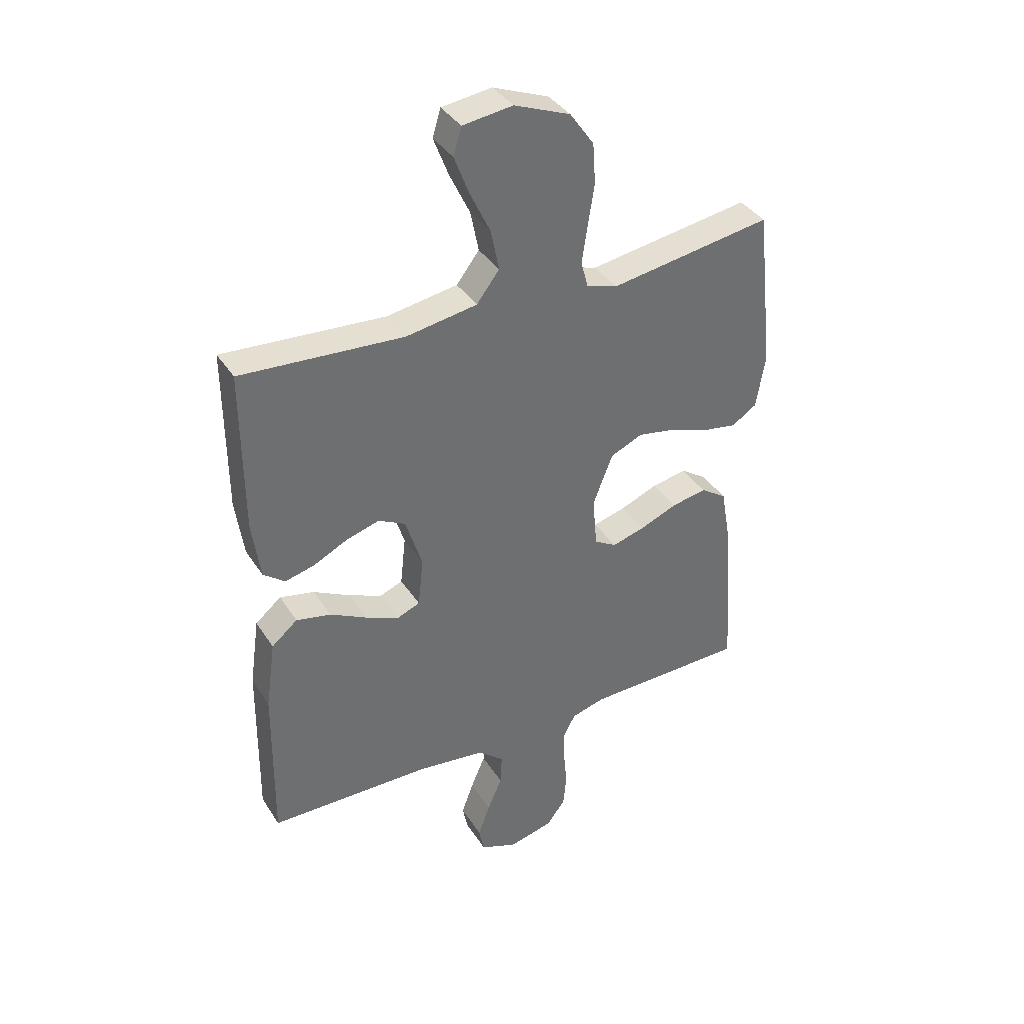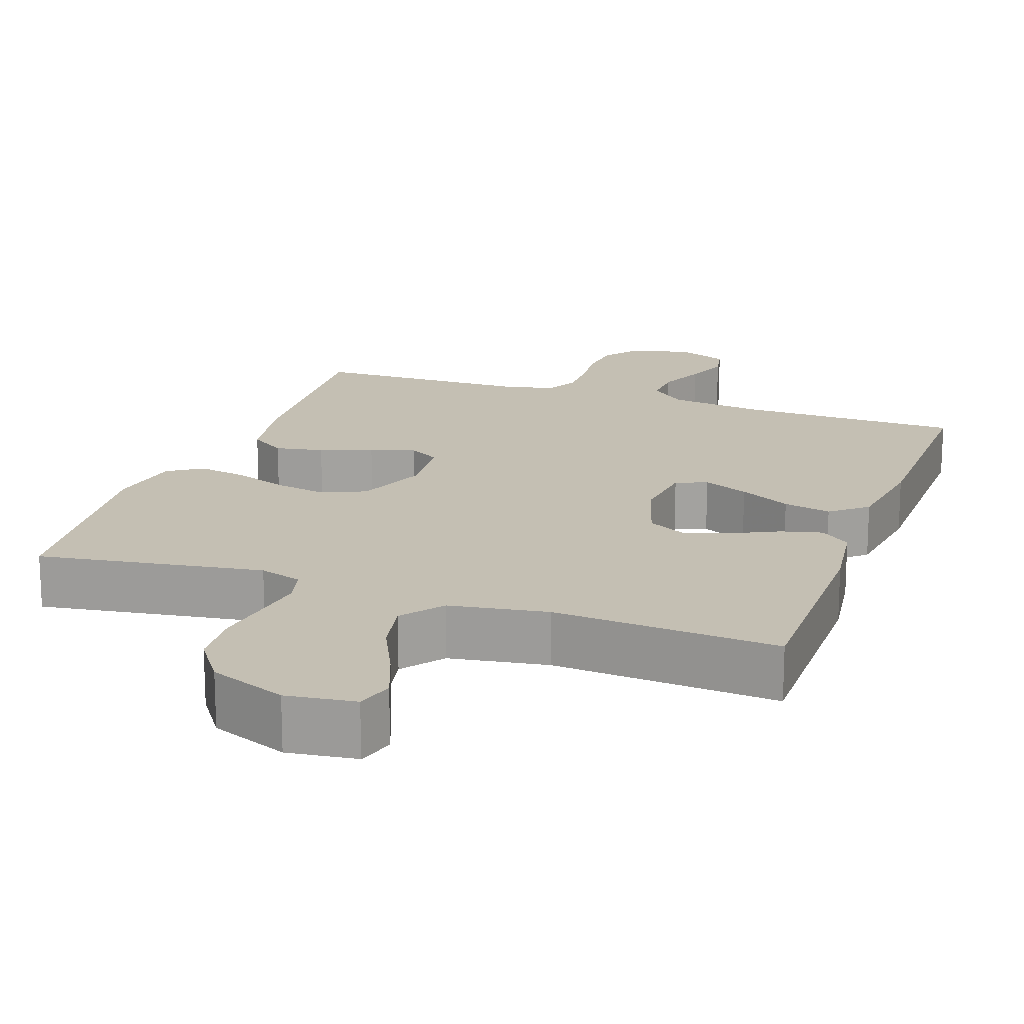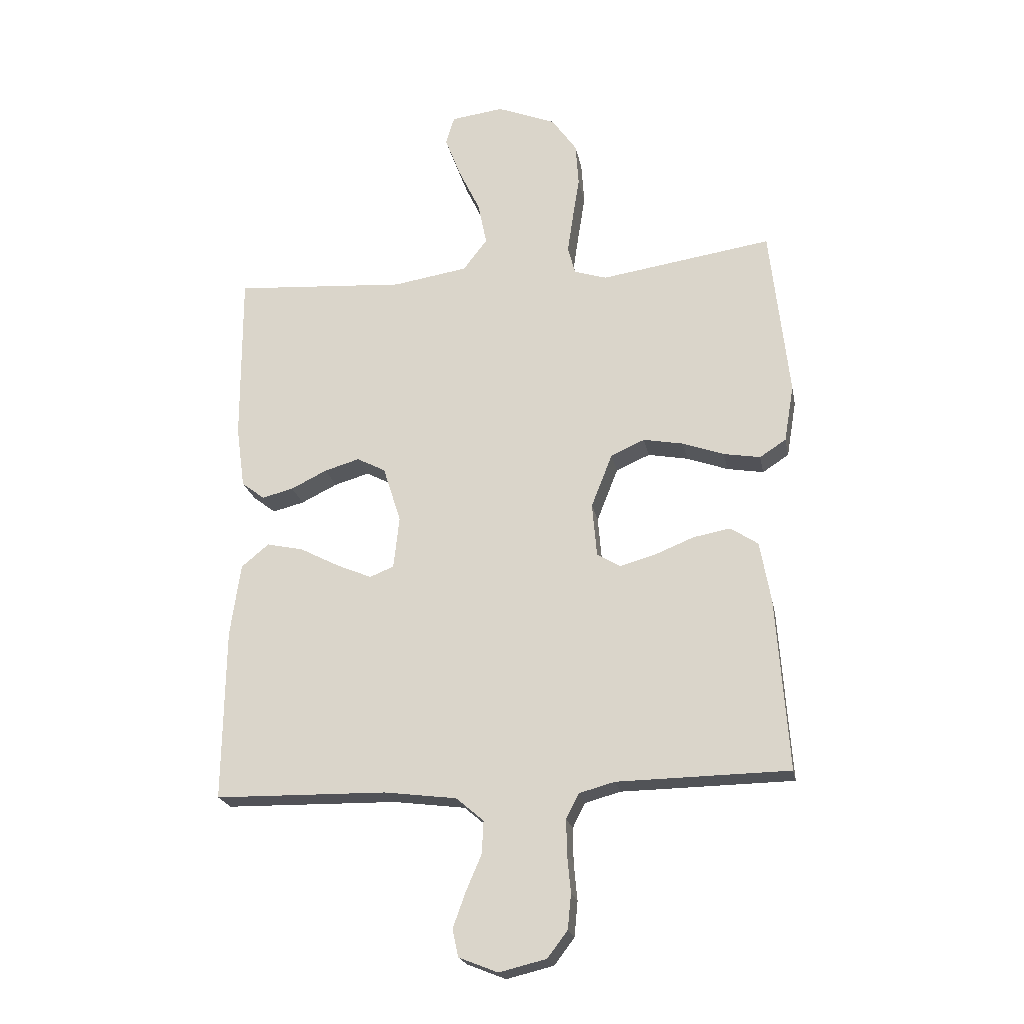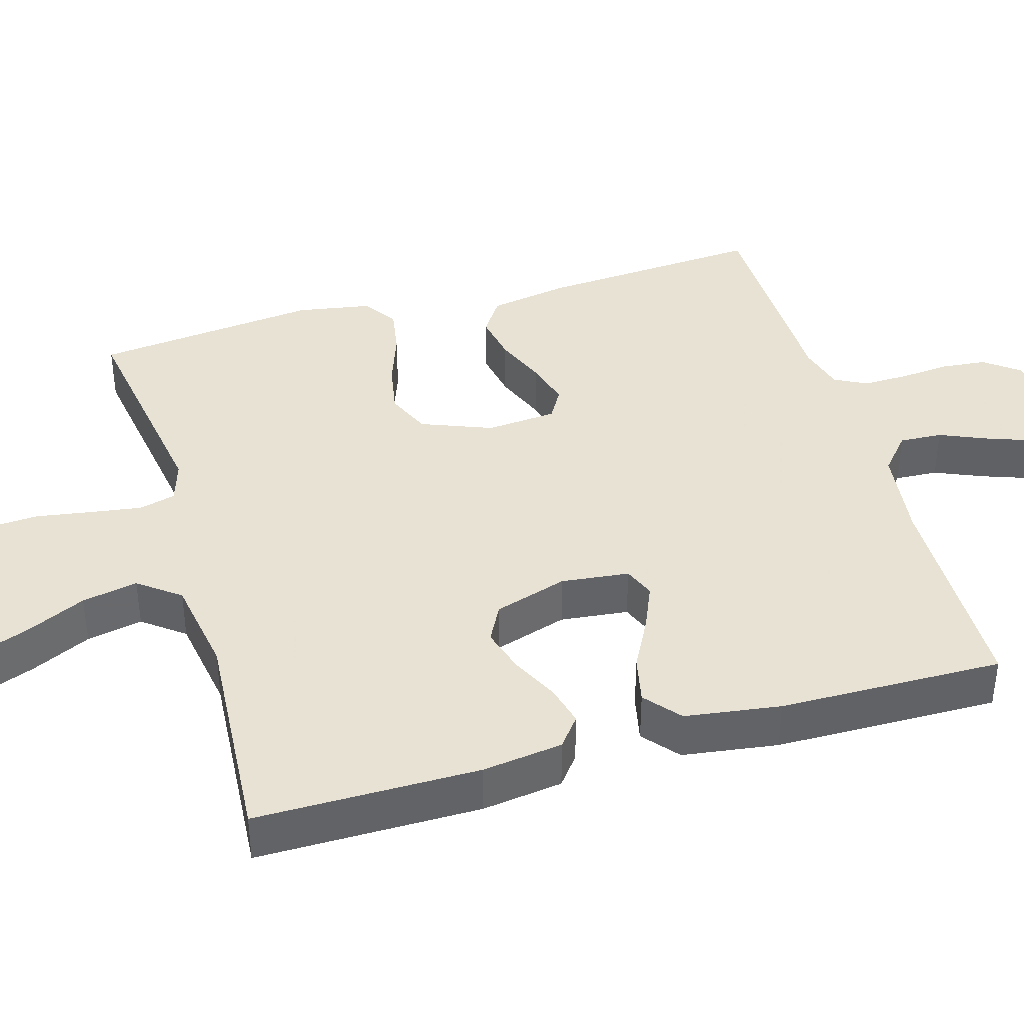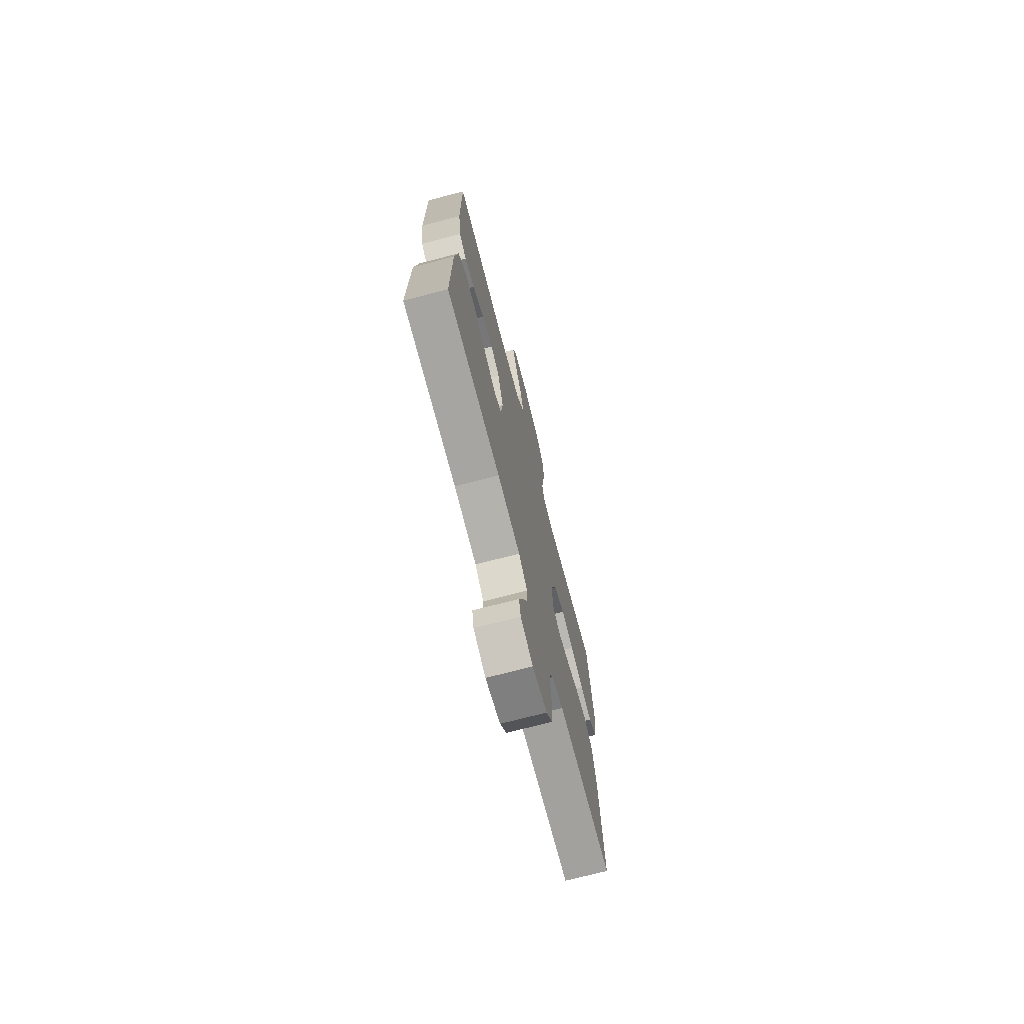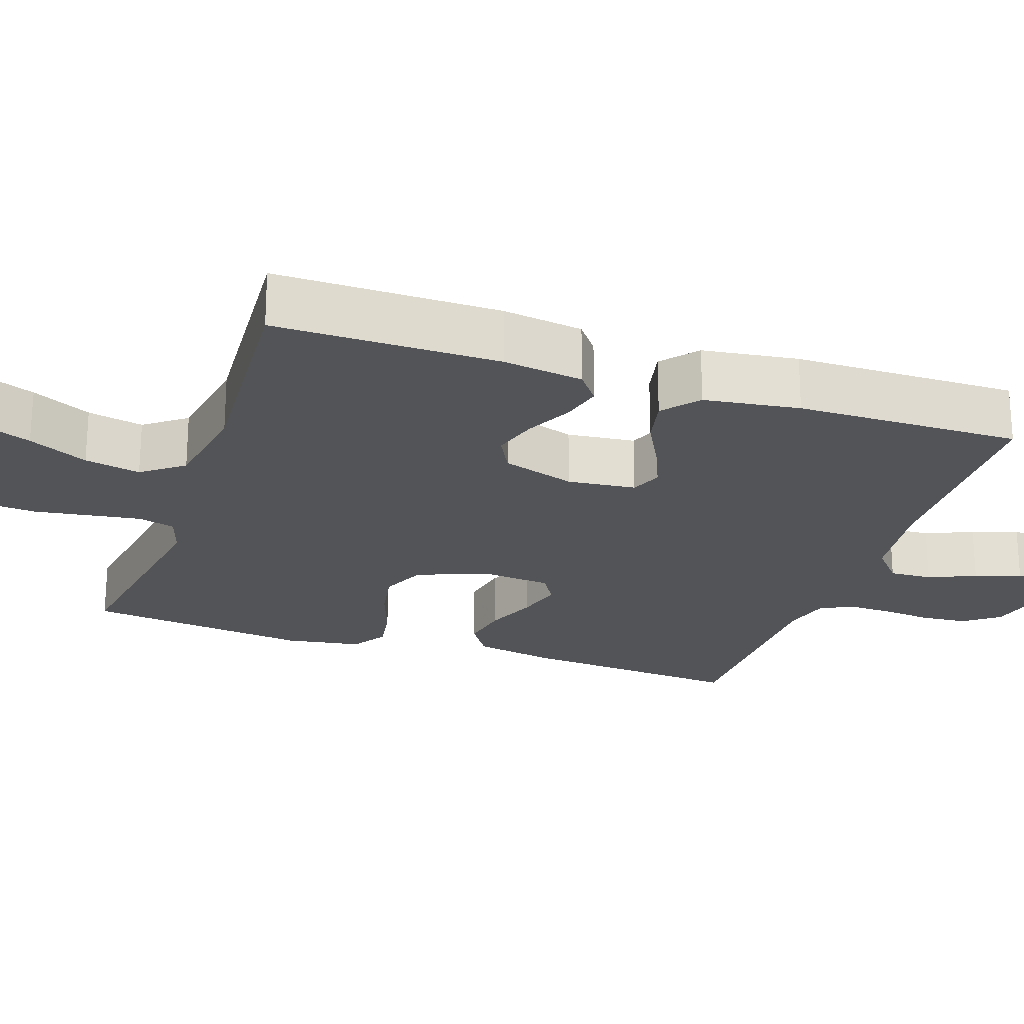
<metadata>
{"format":"obj","ext":"obj","renderer":"f3d","projection":"perspective","resolution":1024,"background":"white","views":[{"elev":37.9,"azim":150.9,"up":"+Z"},{"elev":17.8,"azim":19.5,"up":"+Y"},{"elev":-21.6,"azim":-169.3,"up":"+Z"},{"elev":39.7,"azim":73.8,"up":"+Y"},{"elev":-72.9,"azim":104.6,"up":"+Z"},{"elev":-23.2,"azim":71.1,"up":"+Y"}]}
</metadata>
<code>
v 0.5 0.07 -0.5
v 0.2 0.07 -0.505
v 0.074 0.07 -0.521
v 0.026 0.07 -0.562
v 0.029 0.07 -0.619
v 0.056 0.07 -0.682
v 0.078 0.07 -0.743
v 0.068 0.07 -0.791
v 0 0.07 -0.818
v -0.082 0.07 -0.798
v -0.117 0.07 -0.752
v -0.123 0.07 -0.691
v -0.117 0.07 -0.626
v -0.116 0.07 -0.565
v -0.138 0.07 -0.522
v -0.2 0.07 -0.505
v -0.5 0.07 -0.5
v -0.479 0.07 -0.2
v -0.46 0.07 -0.093
v -0.412 0.07 -0.061
v -0.347 0.07 -0.073
v -0.278 0.07 -0.101
v -0.217 0.07 -0.118
v -0.176 0.07 -0.094
v -0.168 0.07 0
v -0.205 0.07 0.094
v -0.264 0.07 0.12
v -0.334 0.07 0.107
v -0.406 0.07 0.081
v -0.47 0.07 0.07
v -0.516 0.07 0.1
v -0.533 0.07 0.2
v -0.5 0.07 0.5
v -0.2 0.07 0.454
v -0.143 0.07 0.472
v -0.13 0.07 0.521
v -0.14 0.07 0.588
v -0.152 0.07 0.664
v -0.147 0.07 0.739
v -0.103 0.07 0.802
v 0 0.07 0.843
v 0.092 0.07 0.831
v 0.107 0.07 0.781
v 0.08 0.07 0.71
v 0.042 0.07 0.63
v 0.027 0.07 0.555
v 0.069 0.07 0.5
v 0.2 0.07 0.479
v 0.5 0.07 0.5
v 0.499 0.07 0.2
v 0.484 0.07 0.092
v 0.444 0.07 0.061
v 0.389 0.07 0.075
v 0.326 0.07 0.106
v 0.265 0.07 0.124
v 0.215 0.07 0.098
v 0.184 0.07 0
v 0.194 0.07 -0.091
v 0.236 0.07 -0.108
v 0.297 0.07 -0.082
v 0.366 0.07 -0.046
v 0.43 0.07 -0.032
v 0.478 0.07 -0.072
v 0.496 0.07 -0.2
v 0.5 0 -0.5
v 0.2 0 -0.505
v 0.074 0 -0.521
v 0.026 0 -0.562
v 0.029 0 -0.619
v 0.056 0 -0.682
v 0.078 0 -0.743
v 0.068 0 -0.791
v 0 0 -0.818
v -0.082 0 -0.798
v -0.117 0 -0.752
v -0.123 0 -0.691
v -0.117 0 -0.626
v -0.116 0 -0.565
v -0.138 0 -0.522
v -0.2 0 -0.505
v -0.5 0 -0.5
v -0.479 0 -0.2
v -0.46 0 -0.093
v -0.412 0 -0.061
v -0.347 0 -0.073
v -0.278 0 -0.101
v -0.217 0 -0.118
v -0.176 0 -0.094
v -0.168 0 0
v -0.205 0 0.094
v -0.264 0 0.12
v -0.334 0 0.107
v -0.406 0 0.081
v -0.47 0 0.07
v -0.516 0 0.1
v -0.533 0 0.2
v -0.5 0 0.5
v -0.2 0 0.454
v -0.143 0 0.472
v -0.13 0 0.521
v -0.14 0 0.588
v -0.152 0 0.664
v -0.147 0 0.739
v -0.103 0 0.802
v 0 0 0.843
v 0.092 0 0.831
v 0.107 0 0.781
v 0.08 0 0.71
v 0.042 0 0.63
v 0.027 0 0.555
v 0.069 0 0.5
v 0.2 0 0.479
v 0.5 0 0.5
v 0.499 0 0.2
v 0.484 0 0.092
v 0.444 0 0.061
v 0.389 0 0.075
v 0.326 0 0.106
v 0.265 0 0.124
v 0.215 0 0.098
v 0.184 0 0
v 0.194 0 -0.091
v 0.236 0 -0.108
v 0.297 0 -0.082
v 0.366 0 -0.046
v 0.43 0 -0.032
v 0.478 0 -0.072
v 0.496 0 -0.2
f 64 1 2
f 63 64 2
f 62 63 2
f 61 62 2
f 60 61 2
f 59 60 2 3
f 58 59 3 4
f 57 58 4
f 52 53 54
f 51 52 54
f 50 51 54
f 49 50 54
f 48 49 54
f 47 48 54 55
f 46 47 55 56
f 43 44 45
f 42 43 45
f 41 42 45
f 40 41 45
f 39 40 45
f 38 39 45
f 37 38 45
f 36 37 45 46
f 46 56 57
f 36 46 57
f 35 36 57
f 32 33 34
f 31 32 34
f 30 31 34
f 29 30 34
f 28 29 34
f 27 28 34 35
f 20 21 22
f 19 20 22
f 18 19 22
f 17 18 22
f 16 17 22
f 15 16 22 23
f 14 15 23 24
f 11 12 13
f 10 11 13
f 9 10 13
f 8 9 13
f 7 8 13
f 6 7 13
f 5 6 13
f 4 5 13 14
f 14 24 25
f 4 14 25
f 57 4 25
f 26 27 35 57
f 25 26 57
f 66 65 128
f 66 128 127
f 66 127 126
f 66 126 125
f 66 125 124
f 67 66 124 123
f 68 67 123 122
f 68 122 121
f 118 117 116
f 118 116 115
f 118 115 114
f 118 114 113
f 118 113 112
f 119 118 112 111
f 120 119 111 110
f 109 108 107
f 109 107 106
f 109 106 105
f 109 105 104
f 109 104 103
f 109 103 102
f 109 102 101
f 110 109 101 100
f 121 120 110
f 121 110 100
f 121 100 99
f 98 97 96
f 98 96 95
f 98 95 94
f 98 94 93
f 98 93 92
f 99 98 92 91
f 86 85 84
f 86 84 83
f 86 83 82
f 86 82 81
f 86 81 80
f 87 86 80 79
f 88 87 79 78
f 77 76 75
f 77 75 74
f 77 74 73
f 77 73 72
f 77 72 71
f 77 71 70
f 77 70 69
f 78 77 69 68
f 89 88 78
f 89 78 68
f 89 68 121
f 121 99 91 90
f 121 90 89
f 1 65 66 2
f 2 66 67 3
f 3 67 68 4
f 4 68 69 5
f 5 69 70 6
f 6 70 71 7
f 7 71 72 8
f 8 72 73 9
f 9 73 74 10
f 10 74 75 11
f 11 75 76 12
f 12 76 77 13
f 13 77 78 14
f 14 78 79 15
f 15 79 80 16
f 16 80 81 17
f 17 81 82 18
f 18 82 83 19
f 19 83 84 20
f 20 84 85 21
f 21 85 86 22
f 22 86 87 23
f 23 87 88 24
f 24 88 89 25
f 25 89 90 26
f 26 90 91 27
f 27 91 92 28
f 28 92 93 29
f 29 93 94 30
f 30 94 95 31
f 31 95 96 32
f 32 96 97 33
f 33 97 98 34
f 34 98 99 35
f 35 99 100 36
f 36 100 101 37
f 37 101 102 38
f 38 102 103 39
f 39 103 104 40
f 40 104 105 41
f 41 105 106 42
f 42 106 107 43
f 43 107 108 44
f 44 108 109 45
f 45 109 110 46
f 46 110 111 47
f 47 111 112 48
f 48 112 113 49
f 49 113 114 50
f 50 114 115 51
f 51 115 116 52
f 52 116 117 53
f 53 117 118 54
f 54 118 119 55
f 55 119 120 56
f 56 120 121 57
f 57 121 122 58
f 58 122 123 59
f 59 123 124 60
f 60 124 125 61
f 61 125 126 62
f 62 126 127 63
f 63 127 128 64
f 64 128 65 1

</code>
